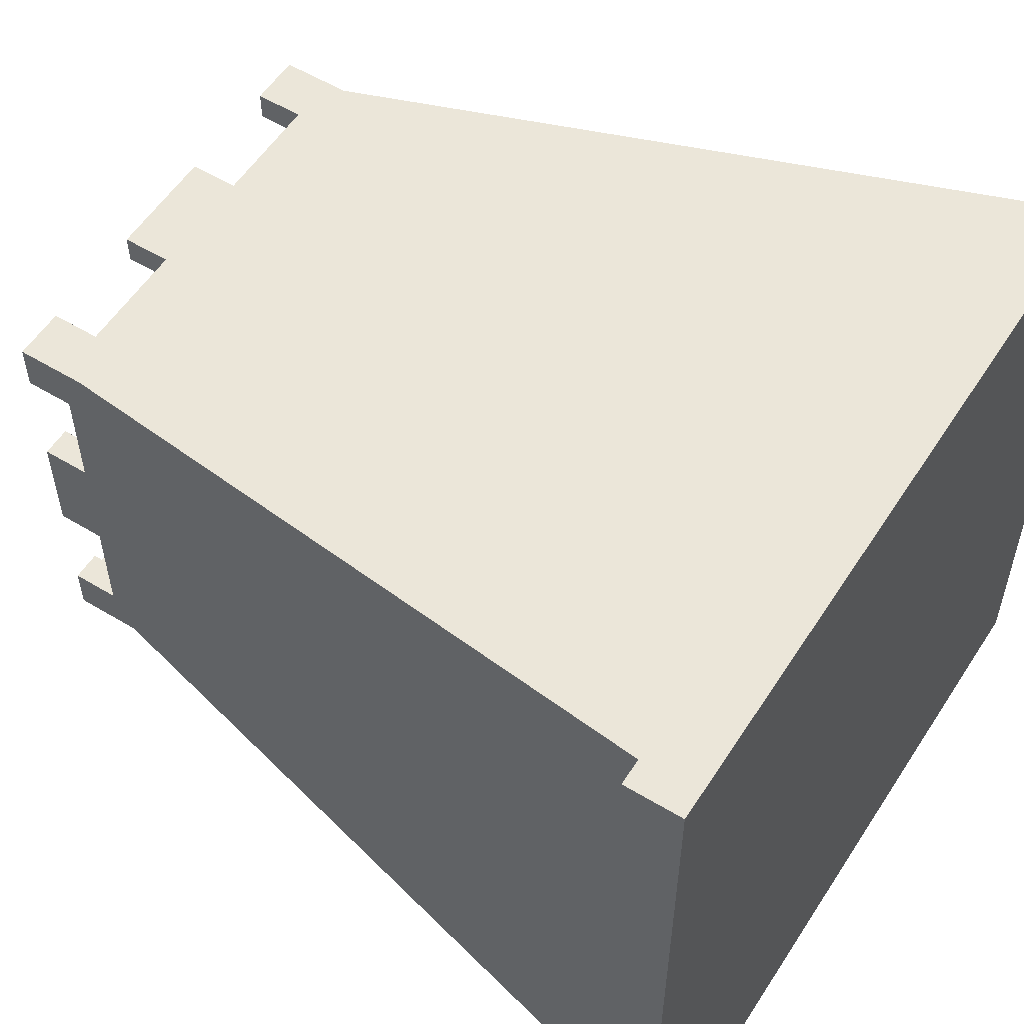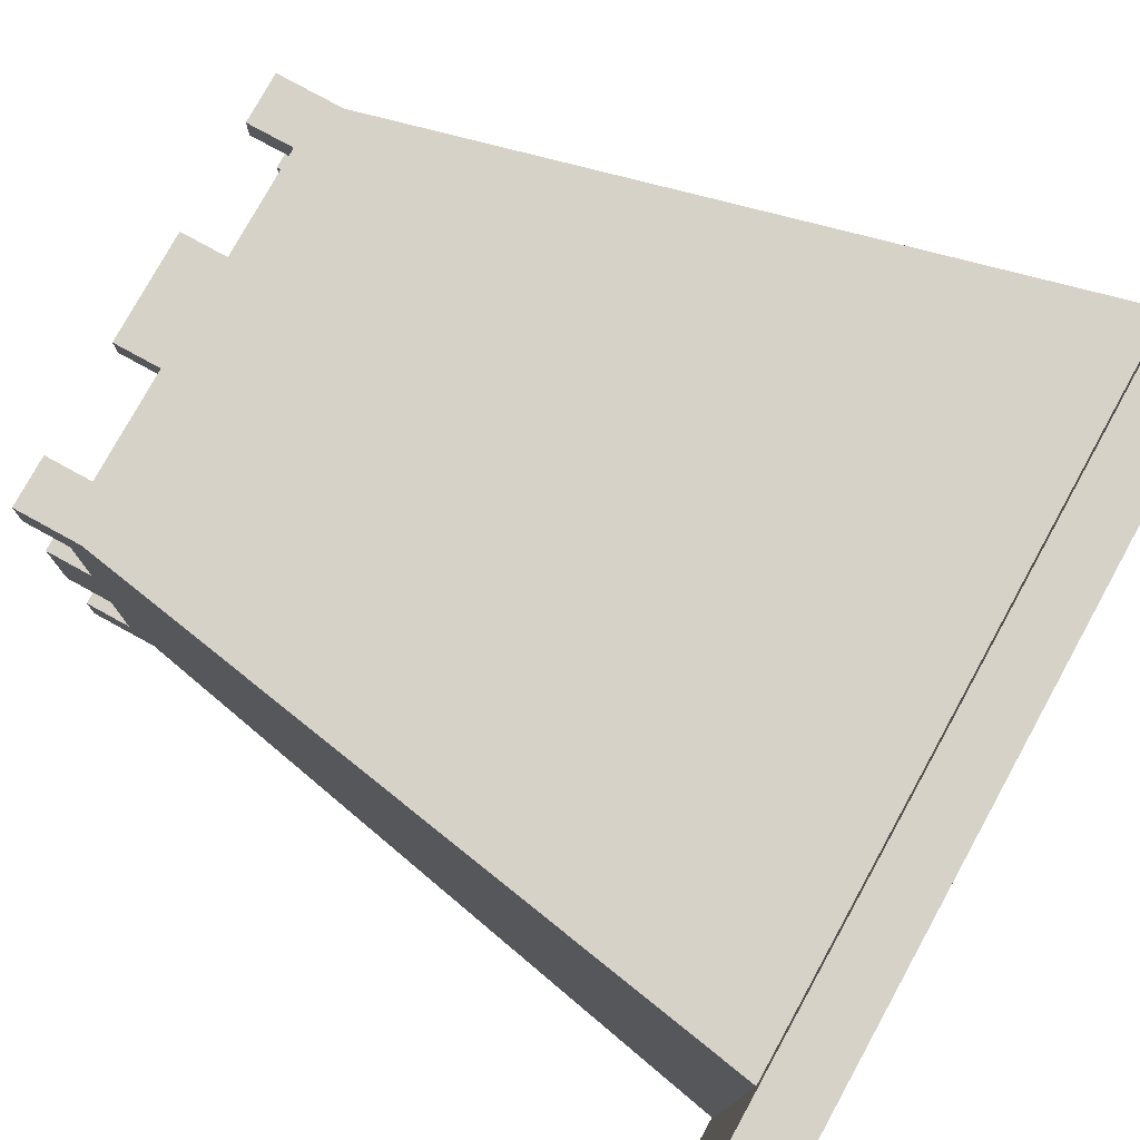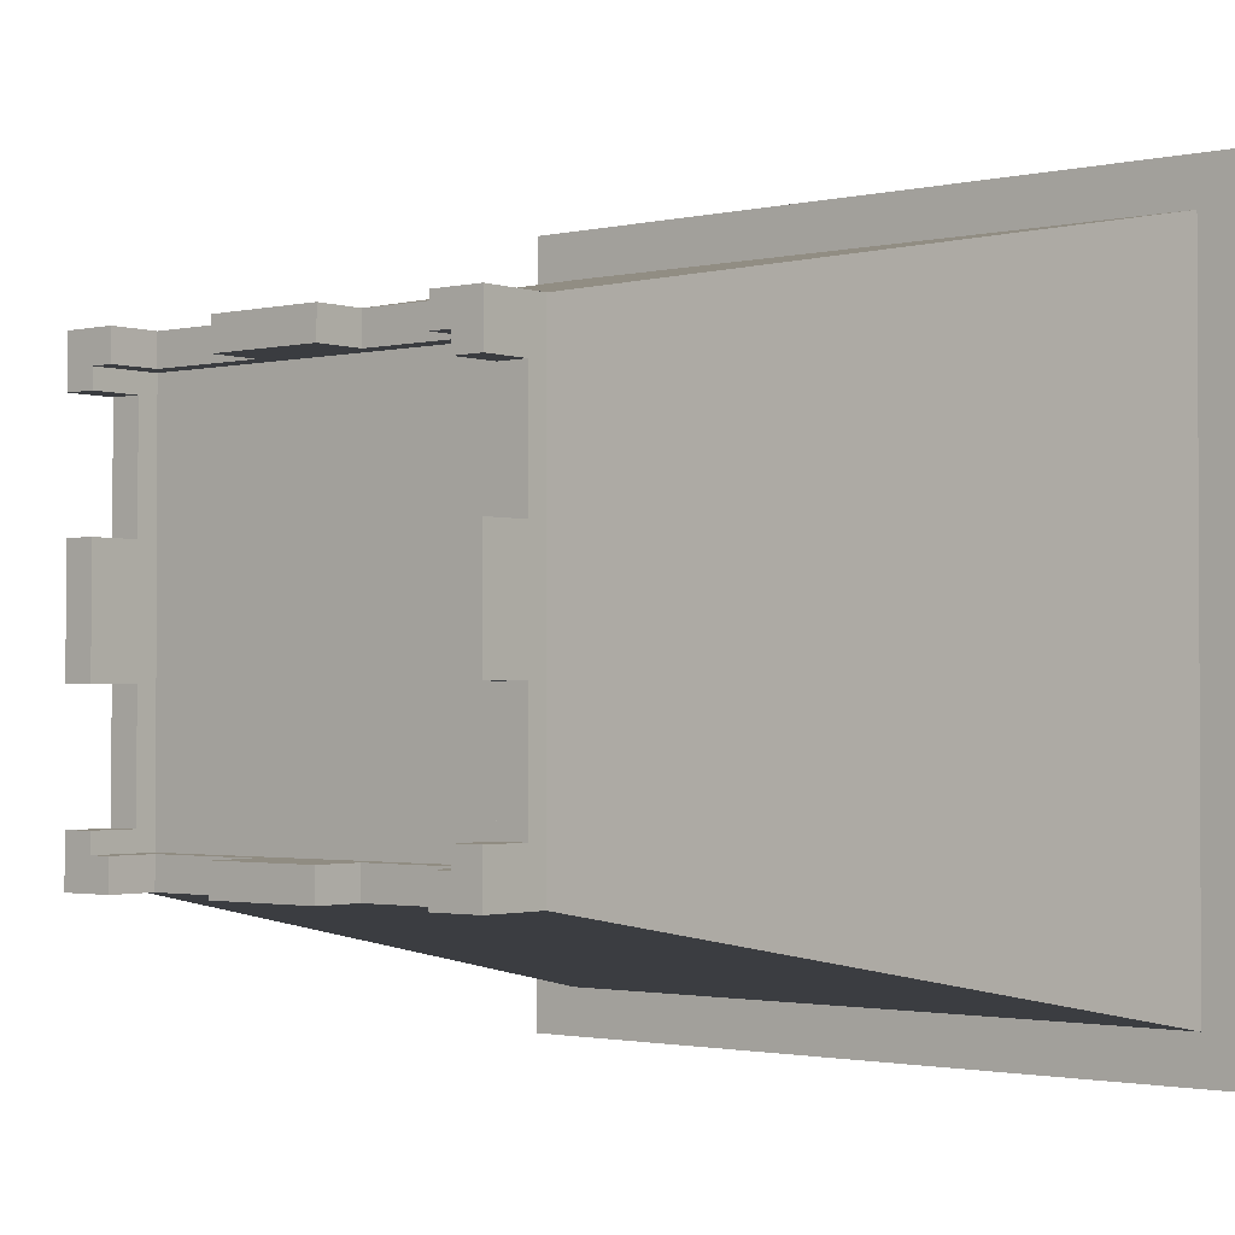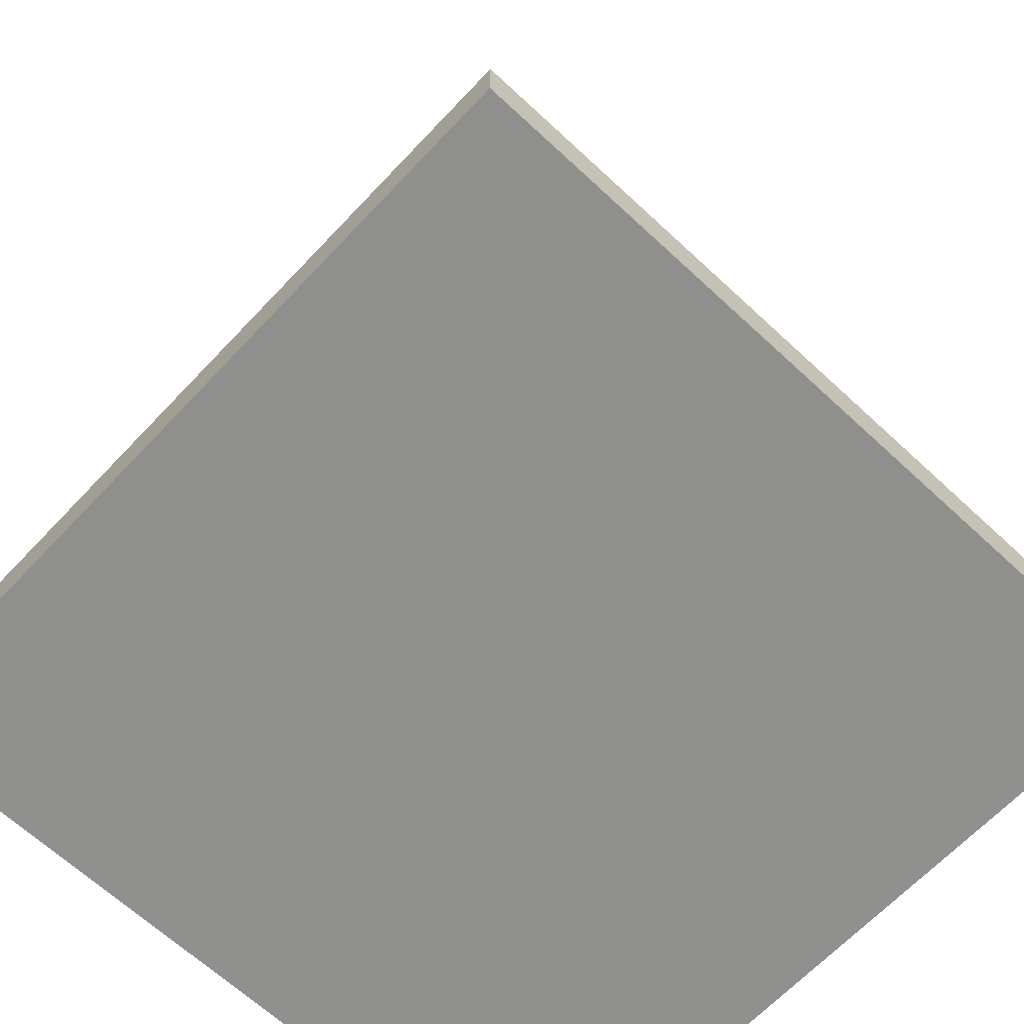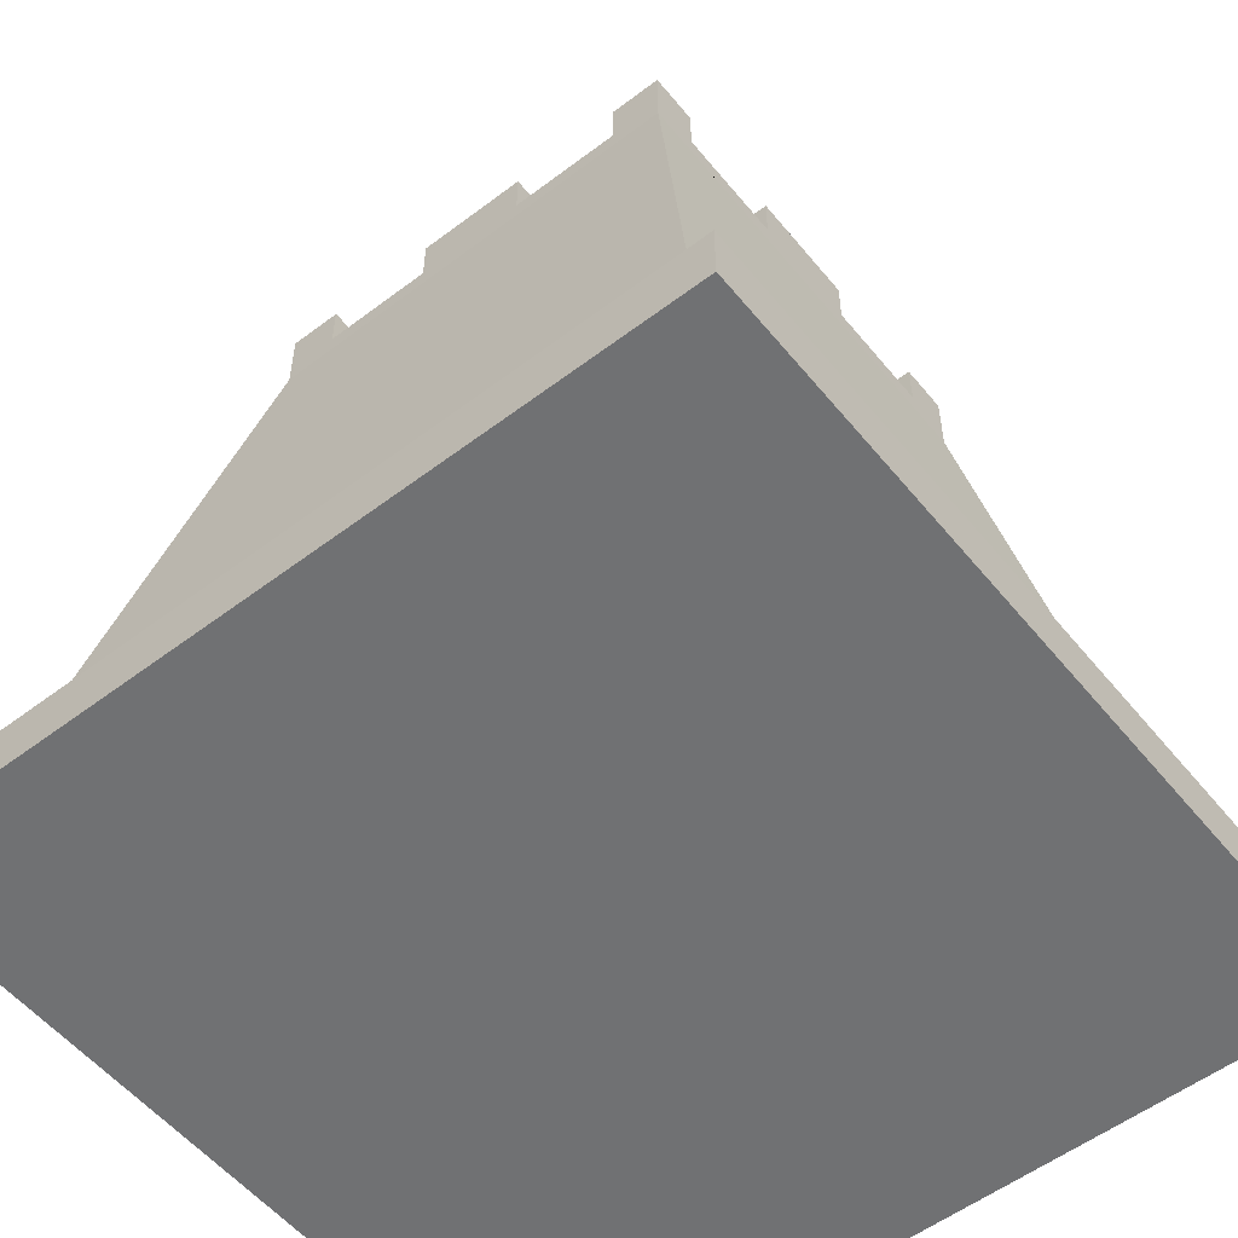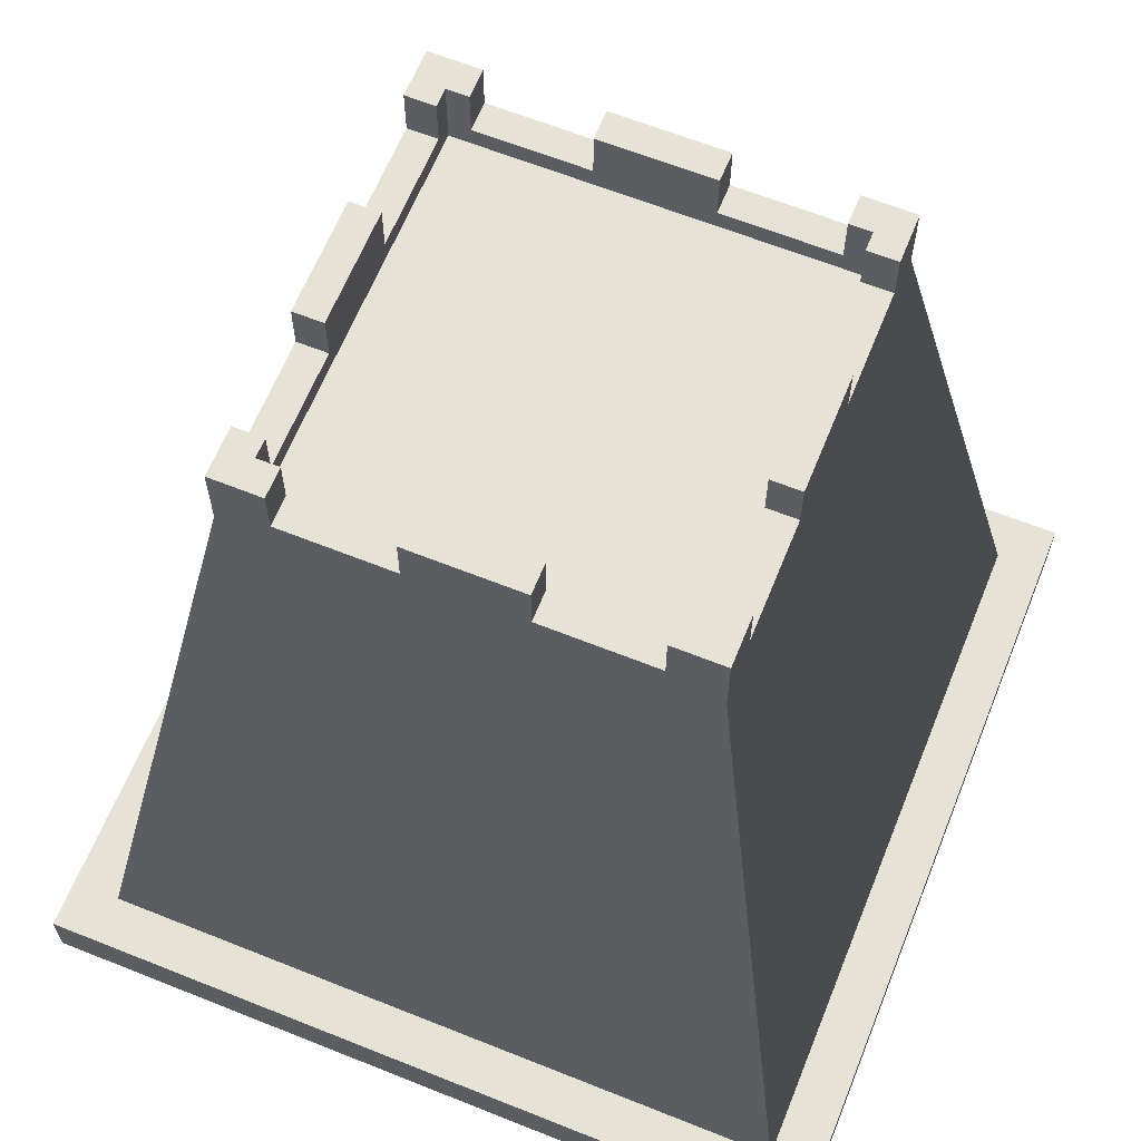
<metadata>
{"format":"obj","ext":"obj","renderer":"f3d","projection":"perspective","resolution":1024,"background":"white","views":[{"elev":55.8,"azim":122.4,"up":"+Y"},{"elev":77.6,"azim":118.8,"up":"+Y"},{"elev":-1.7,"azim":39.8,"up":"+Y"},{"elev":-65.2,"azim":136.8,"up":"+Z"},{"elev":-55.1,"azim":38.6,"up":"+Z"},{"elev":63.6,"azim":22.0,"up":"+Z"}]}
</metadata>
<code>
v  20 -20 0
v  20 -20 2.857
v  8.492 -20 2.857
v  8.492 -20 0
v  2.831 -20 2.857
v  2.831 -20 0
v  -2.831 -20 2.857
v  -2.831 -20 0
v  -8.492 -20 2.857
v  -20 -20 2.857
v  -20 -20 0
v  -8.492 -20 0
v  20 20 0
v  20 20 2.857
v  20 8.636 2.857
v  20 8.636 0
v  20 2.879 2.857
v  20 2.879 0
v  20 -2.879 2.857
v  20 -2.879 0
v  20 -8.636 2.857
v  20 -8.636 0
v  -20 20 0
v  -20 20 2.857
v  -8.492 20 2.857
v  -8.492 20 0
v  -2.831 20 2.857
v  -2.831 20 0
v  2.831 20 2.857
v  2.831 20 0
v  8.492 20 2.857
v  8.492 20 0
v  -20 -8.636 2.857
v  -20 -8.636 0
v  -20 -2.879 2.857
v  -20 -2.879 0
v  -20 2.879 2.857
v  -20 2.879 0
v  -20 8.636 2.857
v  -20 8.636 0
v  17.57 -17.57 2.857
v  8.48 -17.57 2.857
v  2.826 -17.57 2.857
v  -2.826 -17.57 2.857
v  -8.48 -17.57 2.857
v  -17.57 -17.57 2.857
v  17.57 17.57 2.857
v  17.57 8.624 2.857
v  17.57 2.875 2.857
v  17.57 -2.875 2.857
v  17.57 -8.624 2.857
v  -17.57 17.57 2.857
v  -8.48 17.57 2.857
v  -2.826 17.57 2.857
v  2.826 17.57 2.857
v  8.48 17.57 2.857
v  -17.57 -8.624 2.857
v  -17.57 -2.875 2.857
v  -17.57 2.875 2.857
v  -17.57 8.624 2.857
v  2.815 -11.04 41.17
v  2.813 -9.538 41.17
v  -2.813 -9.538 41.17
v  -2.815 -11.04 41.17
v  11.04 2.863 41.17
v  9.538 2.861 41.17
v  9.538 -2.861 41.17
v  11.04 -2.863 41.17
v  -2.815 11.04 41.17
v  -2.813 9.538 41.17
v  2.813 9.538 41.17
v  2.815 11.04 41.17
v  -11.04 -2.863 41.17
v  -9.538 -2.861 41.17
v  -9.538 2.861 41.17
v  -11.04 2.863 41.17
v  -15.55 15.55 13.68
v  -15.33 15.33 14.83
v  -12.92 12.92 27.71
v  -12.68 12.68 29
v  -11.04 11.04 37.78
v  -8.446 11.04 37.78
v  -2.815 11.04 37.78
v  8.446 11.04 37.78
v  11.04 11.04 37.78
v  12.68 12.68 29
v  2.815 11.04 37.78
v  12.92 12.92 27.71
v  15.55 15.55 13.68
v  15.33 15.33 14.83
v  8.446 -11.04 41.17
v  11.04 -11.04 41.17
v  9.538 -9.538 41.17
v  8.438 -9.538 41.17
v  2.815 -11.04 38.79
v  8.446 -11.04 38.79
v  8.438 -9.538 38.79
v  2.813 -9.538 38.79
v  -9.538 -9.538 41.17
v  -11.04 -11.04 41.17
v  -8.446 -11.04 41.17
v  -8.438 -9.538 41.17
v  -8.438 -9.538 38.79
v  -8.446 -11.04 38.79
v  -2.815 -11.04 38.79
v  -2.813 -9.538 38.79
v  -8.446 11.04 41.17
v  -11.04 11.04 41.17
v  -9.538 9.538 41.17
v  -8.438 9.538 41.17
v  -2.815 11.04 38.79
v  -8.446 11.04 38.79
v  -8.438 9.538 38.79
v  -2.813 9.538 38.79
v  9.538 9.538 41.17
v  11.04 11.04 41.17
v  8.446 11.04 41.17
v  8.438 9.538 41.17
v  8.438 9.538 38.79
v  8.446 11.04 38.79
v  2.815 11.04 38.79
v  2.813 9.538 38.79
v  -8.438 9.538 37.78
v  -9.538 9.538 37.78
v  -9.538 8.582 37.78
v  -9.538 2.861 37.78
v  -2.813 9.538 37.78
v  2.813 9.538 37.78
v  -9.538 -2.861 37.78
v  -9.538 -8.582 37.78
v  -9.538 -9.538 37.78
v  -8.438 -9.538 37.78
v  -2.813 -9.538 37.78
v  2.813 -9.538 37.78
v  8.438 -9.538 37.78
v  9.538 -9.538 37.78
v  9.538 -8.582 37.78
v  9.538 -2.861 37.78
v  9.538 2.861 37.78
v  9.538 8.582 37.78
v  9.538 9.538 37.78
v  8.438 9.538 37.78
v  -15.55 -15.55 13.68
v  -15.33 -15.33 14.83
v  -12.92 -12.92 27.71
v  -12.68 -12.68 29
v  -11.04 -11.04 37.78
v  -11.04 -8.59 37.78
v  -11.04 8.59 37.78
v  -11.04 2.863 37.78
v  -11.04 -2.863 37.78
v  11.04 8.59 41.17
v  9.538 8.583 41.17
v  11.04 2.863 38.79
v  11.04 8.59 38.79
v  9.538 8.582 38.79
v  9.538 2.861 38.79
v  11.04 -8.59 41.17
v  9.538 -8.583 41.17
v  9.538 -8.582 38.79
v  11.04 -8.59 38.79
v  11.04 -2.863 38.79
v  9.538 -2.861 38.79
v  -11.04 -8.59 41.17
v  -9.538 -8.583 41.17
v  -11.04 -2.863 38.79
v  -11.04 -8.59 38.79
v  -9.538 -8.582 38.79
v  -9.538 -2.861 38.79
v  -11.04 8.59 41.17
v  -9.538 8.583 41.17
v  -9.538 8.582 38.79
v  -11.04 8.59 38.79
v  -11.04 2.863 38.79
v  -9.538 2.861 38.79
v  -11.04 -11.04 38.79
v  -8.446 -11.04 37.78
v  -2.815 -11.04 37.78
v  2.815 -11.04 37.78
v  11.04 -11.04 38.79
v  11.04 -11.04 37.78
v  8.446 -11.04 37.78
v  9.538 -9.538 38.79
v  -9.538 -9.538 38.79
v  11.04 -8.59 37.78
v  11.04 -2.863 37.78
v  11.04 2.863 37.78
v  11.04 11.04 38.79
v  11.04 8.59 37.78
v  9.538 9.538 38.79
v  -11.04 11.04 38.79
v  -9.538 9.538 38.79
v  15.55 -15.55 13.68
v  15.33 -15.33 14.83
v  12.92 -12.92 27.71
v  12.68 -12.68 29
g Box001
f 1 2 3
f 4 1 3
f 4 3 5
f 6 4 5
f 6 5 7
f 8 6 7
f 8 7 9
f 10 11 12
f 9 10 12
f 8 9 12
f 13 14 15
f 16 13 15
f 16 15 17
f 18 16 17
f 18 17 19
f 20 18 19
f 20 19 21
f 2 1 22
f 21 2 22
f 20 21 22
f 23 24 25
f 26 23 25
f 26 25 27
f 28 26 27
f 28 27 29
f 30 28 29
f 30 29 31
f 14 13 32
f 31 14 32
f 30 31 32
f 11 10 33
f 34 11 33
f 34 33 35
f 36 34 35
f 36 35 37
f 38 36 37
f 38 37 39
f 24 23 40
f 39 24 40
f 38 39 40
f 3 2 41
f 3 41 42
f 5 3 42
f 5 42 43
f 5 43 44
f 7 5 44
f 7 44 45
f 46 10 9
f 45 46 9
f 7 45 9
f 15 14 47
f 15 47 48
f 17 15 48
f 17 48 49
f 17 49 50
f 19 17 50
f 19 50 51
f 41 2 21
f 51 41 21
f 19 51 21
f 25 24 52
f 25 52 53
f 27 25 53
f 27 53 54
f 27 54 55
f 29 27 55
f 29 55 56
f 47 14 31
f 56 47 31
f 29 56 31
f 33 10 46
f 33 46 57
f 35 33 57
f 35 57 58
f 35 58 59
f 37 35 59
f 37 59 60
f 52 24 39
f 60 52 39
f 37 60 39
f 61 62 63
f 63 64 61
f 65 66 67
f 67 68 65
f 69 70 71
f 71 72 69
f 73 74 75
f 75 76 73
f 53 52 77
f 53 77 78
f 53 78 79
f 53 79 80
f 80 81 82
f 80 82 83
f 84 85 86
f 87 84 86
f 83 87 86
f 83 86 88
f 89 47 56
f 89 56 55
f 89 55 54
f 90 89 54
f 88 90 54
f 83 88 54
f 80 83 54
f 53 80 54
f 91 92 93
f 93 94 91
f 95 96 97
f 97 98 95
f 99 100 101
f 101 102 99
f 103 104 105
f 105 106 103
f 107 108 109
f 109 110 107
f 111 112 113
f 113 114 111
f 115 116 117
f 117 118 115
f 119 120 121
f 121 122 119
f 22 1 4
f 22 4 6
f 22 6 8
f 12 11 34
f 8 12 34
f 22 8 34
f 22 34 36
f 20 22 36
f 18 20 36
f 18 36 38
f 18 38 40
f 40 23 26
f 40 26 28
f 32 13 16
f 30 32 16
f 28 30 16
f 40 28 16
f 18 40 16
f 123 124 125
f 123 125 126
f 127 123 126
f 128 127 126
f 128 126 129
f 130 131 132
f 130 132 133
f 129 130 133
f 128 129 133
f 128 133 134
f 135 136 137
f 135 137 138
f 134 135 138
f 134 138 139
f 128 134 139
f 140 141 142
f 139 140 142
f 128 139 142
f 57 46 143
f 57 143 144
f 57 144 145
f 146 147 148
f 145 146 148
f 57 145 148
f 149 81 80
f 149 80 79
f 149 79 78
f 77 52 60
f 78 77 60
f 149 78 60
f 150 149 60
f 150 60 59
f 151 150 59
f 151 59 58
f 148 151 58
f 57 148 58
f 152 116 115
f 115 153 152
f 154 155 156
f 156 157 154
f 93 92 158
f 158 159 93
f 160 161 162
f 162 163 160
f 164 100 99
f 99 165 164
f 166 167 168
f 168 169 166
f 109 108 170
f 170 171 109
f 172 173 174
f 174 175 172
f 101 100 176
f 104 101 176
f 176 147 177
f 104 176 177
f 104 177 178
f 105 104 178
f 105 178 179
f 92 91 96
f 180 92 96
f 181 180 96
f 182 181 96
f 182 96 95
f 179 182 95
f 105 179 95
f 105 95 61
f 105 61 64
f 95 98 62
f 62 61 95
f 94 93 183
f 97 94 183
f 183 136 135
f 97 183 135
f 97 135 134
f 98 97 134
f 98 134 133
f 99 102 103
f 184 99 103
f 131 184 103
f 132 131 103
f 132 103 106
f 133 132 106
f 98 133 106
f 98 106 63
f 98 63 62
f 106 105 64
f 64 63 106
f 158 92 180
f 161 158 180
f 180 181 185
f 161 180 185
f 161 185 186
f 162 161 186
f 162 186 187
f 116 152 155
f 188 116 155
f 85 188 155
f 189 85 155
f 189 155 154
f 187 189 154
f 162 187 154
f 162 154 65
f 162 65 68
f 154 157 66
f 66 65 154
f 153 115 190
f 156 153 190
f 190 141 140
f 156 190 140
f 156 140 139
f 157 156 139
f 157 139 138
f 93 159 160
f 183 93 160
f 136 183 160
f 137 136 160
f 137 160 163
f 138 137 163
f 157 138 163
f 157 163 67
f 157 67 66
f 163 162 68
f 68 67 163
f 117 116 188
f 120 117 188
f 188 85 84
f 120 188 84
f 120 84 87
f 121 120 87
f 121 87 83
f 108 107 112
f 191 108 112
f 81 191 112
f 82 81 112
f 82 112 111
f 83 82 111
f 121 83 111
f 121 111 69
f 121 69 72
f 111 114 70
f 70 69 111
f 110 109 192
f 113 110 192
f 192 124 123
f 113 192 123
f 113 123 127
f 114 113 127
f 114 127 128
f 115 118 119
f 190 115 119
f 141 190 119
f 142 141 119
f 142 119 122
f 128 142 122
f 114 128 122
f 114 122 71
f 114 71 70
f 122 121 72
f 72 71 122
f 170 108 191
f 173 170 191
f 191 81 149
f 173 191 149
f 173 149 150
f 174 173 150
f 174 150 151
f 100 164 167
f 176 100 167
f 147 176 167
f 148 147 167
f 148 167 166
f 151 148 166
f 174 151 166
f 174 166 73
f 174 73 76
f 166 169 74
f 74 73 166
f 165 99 184
f 168 165 184
f 184 131 130
f 168 184 130
f 168 130 129
f 169 168 129
f 169 129 126
f 109 171 172
f 192 109 172
f 124 192 172
f 125 124 172
f 125 172 175
f 126 125 175
f 169 126 175
f 169 175 75
f 169 75 74
f 175 174 76
f 76 75 175
f 161 160 159
f 159 158 161
f 97 96 91
f 91 94 97
f 104 103 102
f 102 101 104
f 168 167 164
f 164 165 168
f 173 172 171
f 171 170 173
f 113 112 107
f 107 110 113
f 120 119 118
f 118 117 120
f 156 155 152
f 152 153 156
f 182 179 178
f 177 147 146
f 177 146 145
f 177 145 144
f 143 46 45
f 143 45 44
f 143 44 43
f 42 41 193
f 43 42 193
f 143 43 193
f 144 143 193
f 177 144 193
f 178 177 193
f 182 178 193
f 193 194 195
f 182 193 195
f 182 195 196
f 182 196 181
f 89 90 88
f 89 88 86
f 86 85 189
f 89 86 189
f 89 189 187
f 187 186 185
f 89 187 185
f 185 181 196
f 185 196 195
f 185 195 194
f 89 185 194
f 194 193 41
f 194 41 51
f 194 51 50
f 194 50 49
f 89 194 49
f 89 49 48
f 89 48 47

</code>
